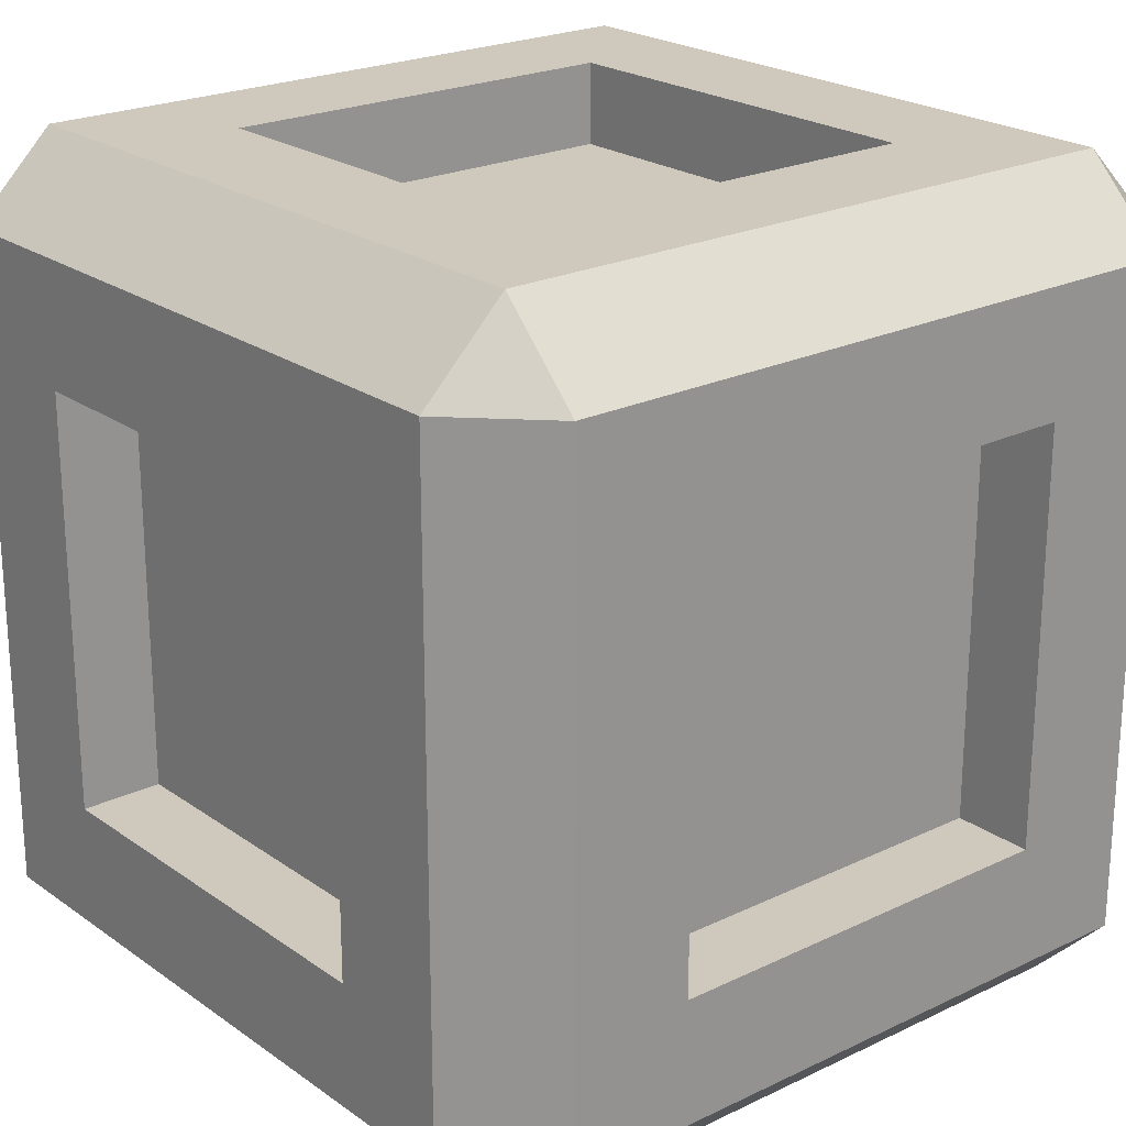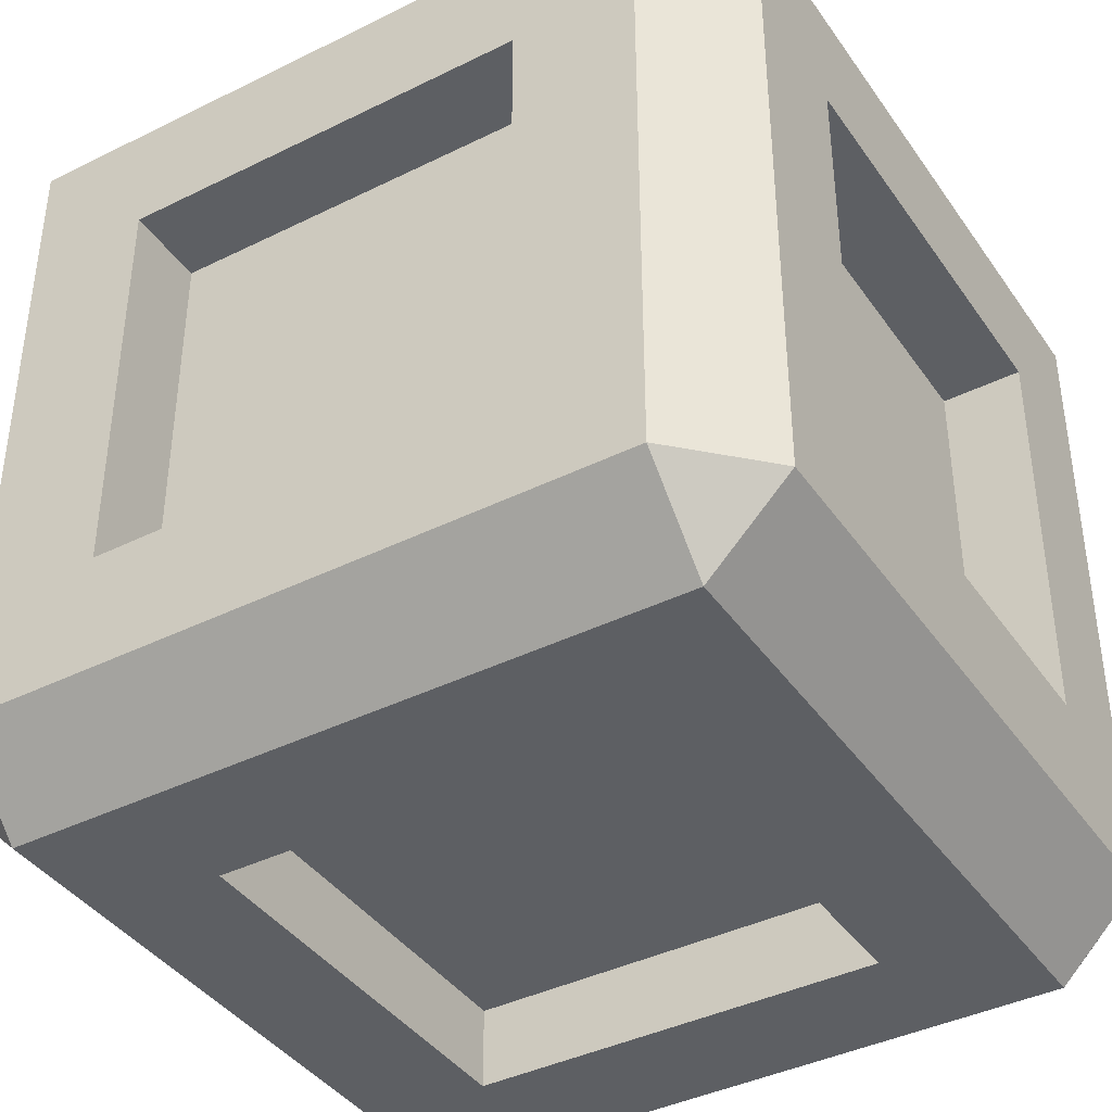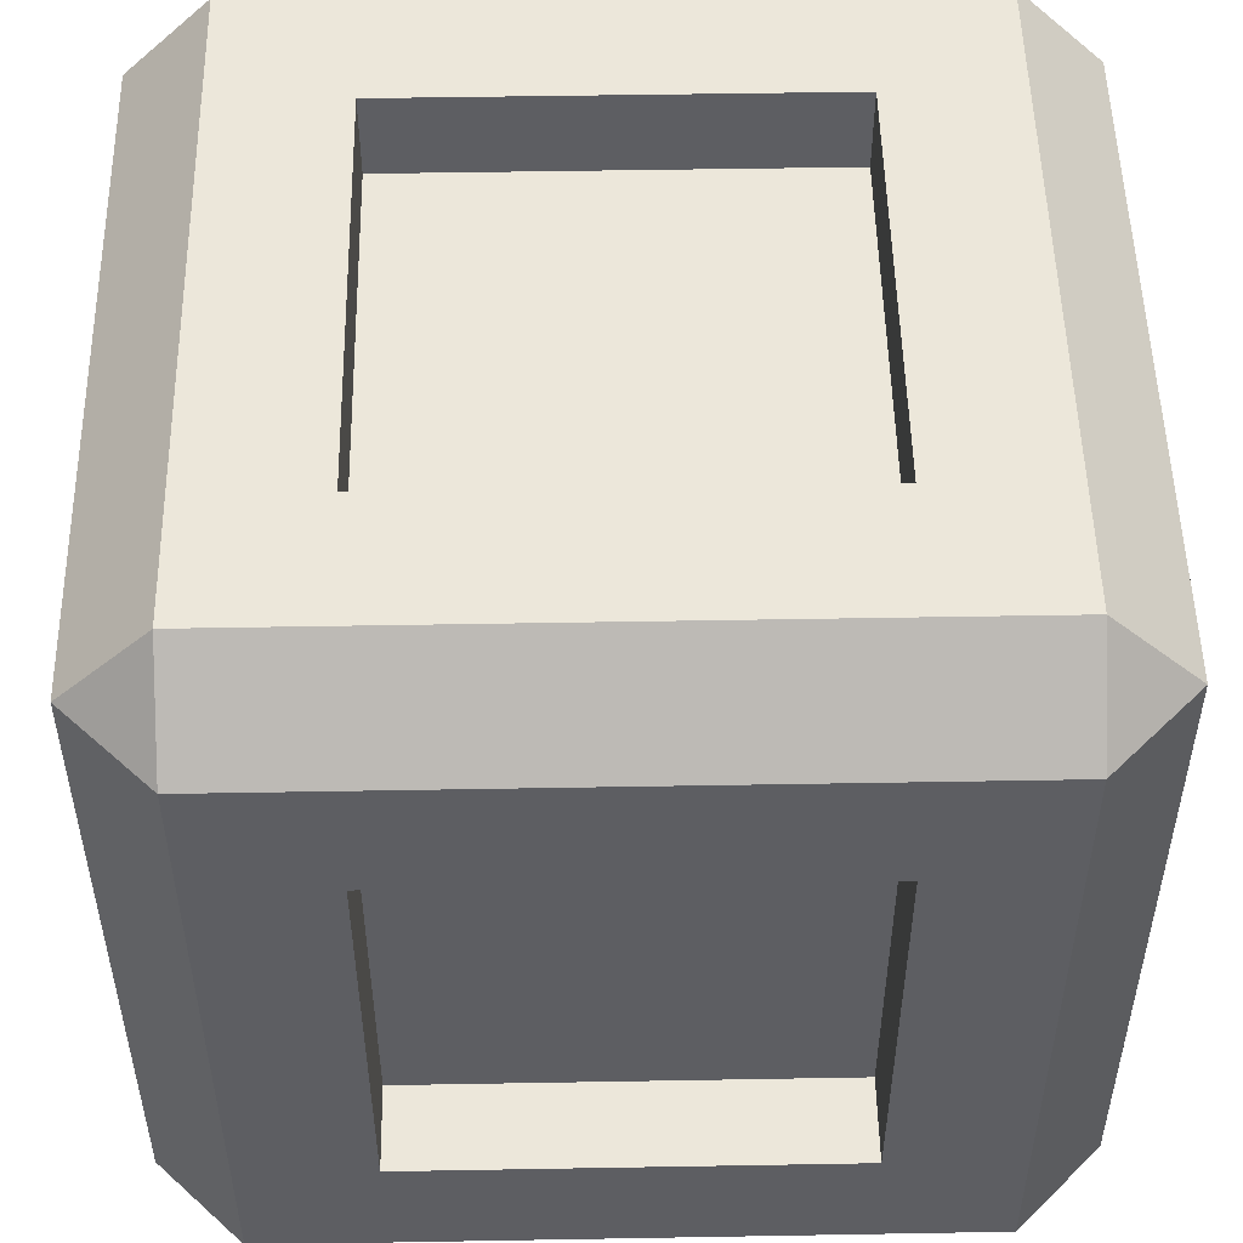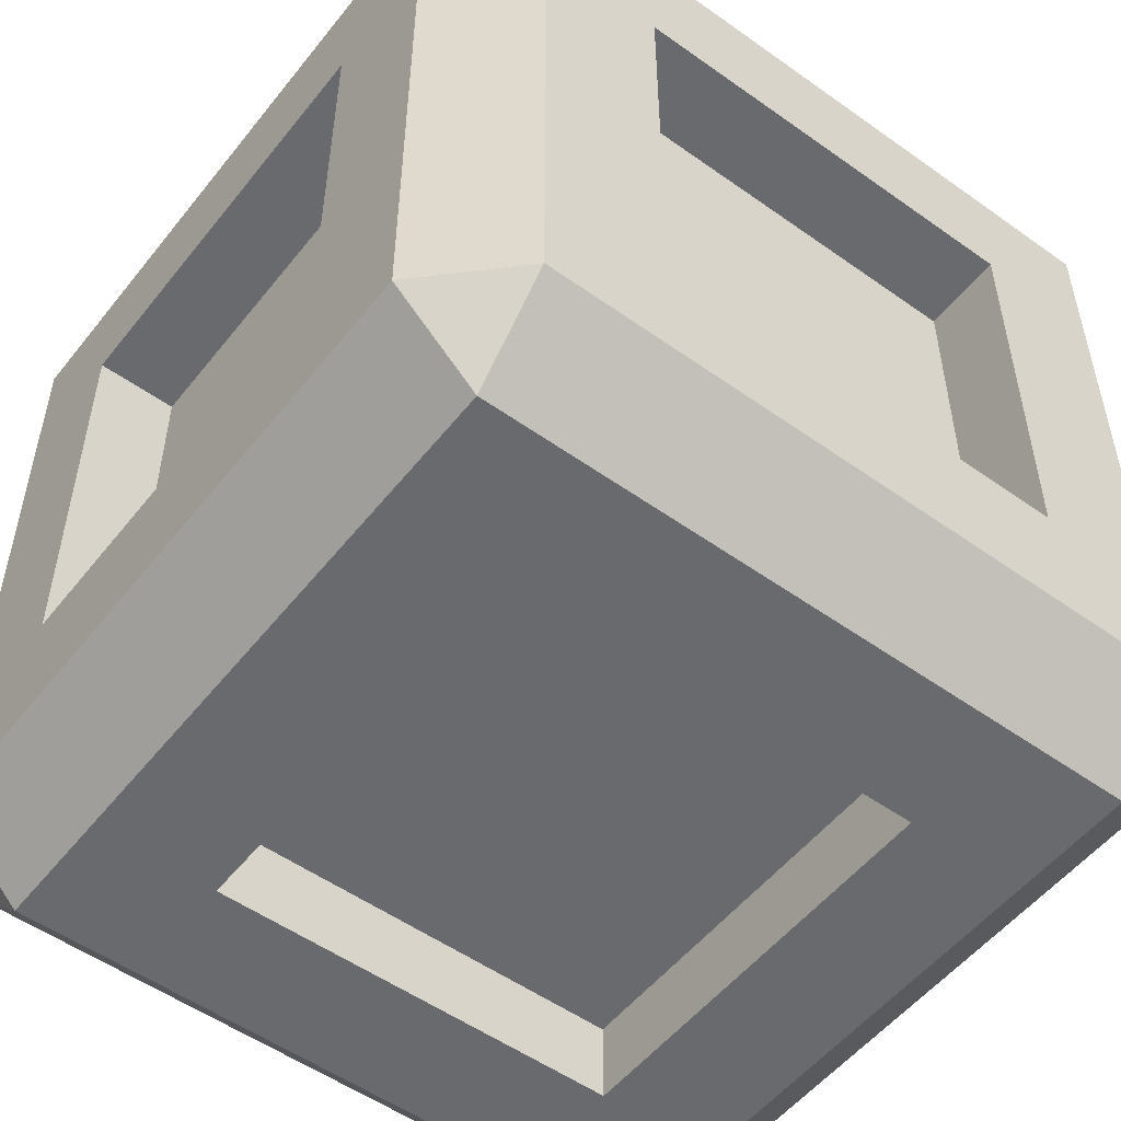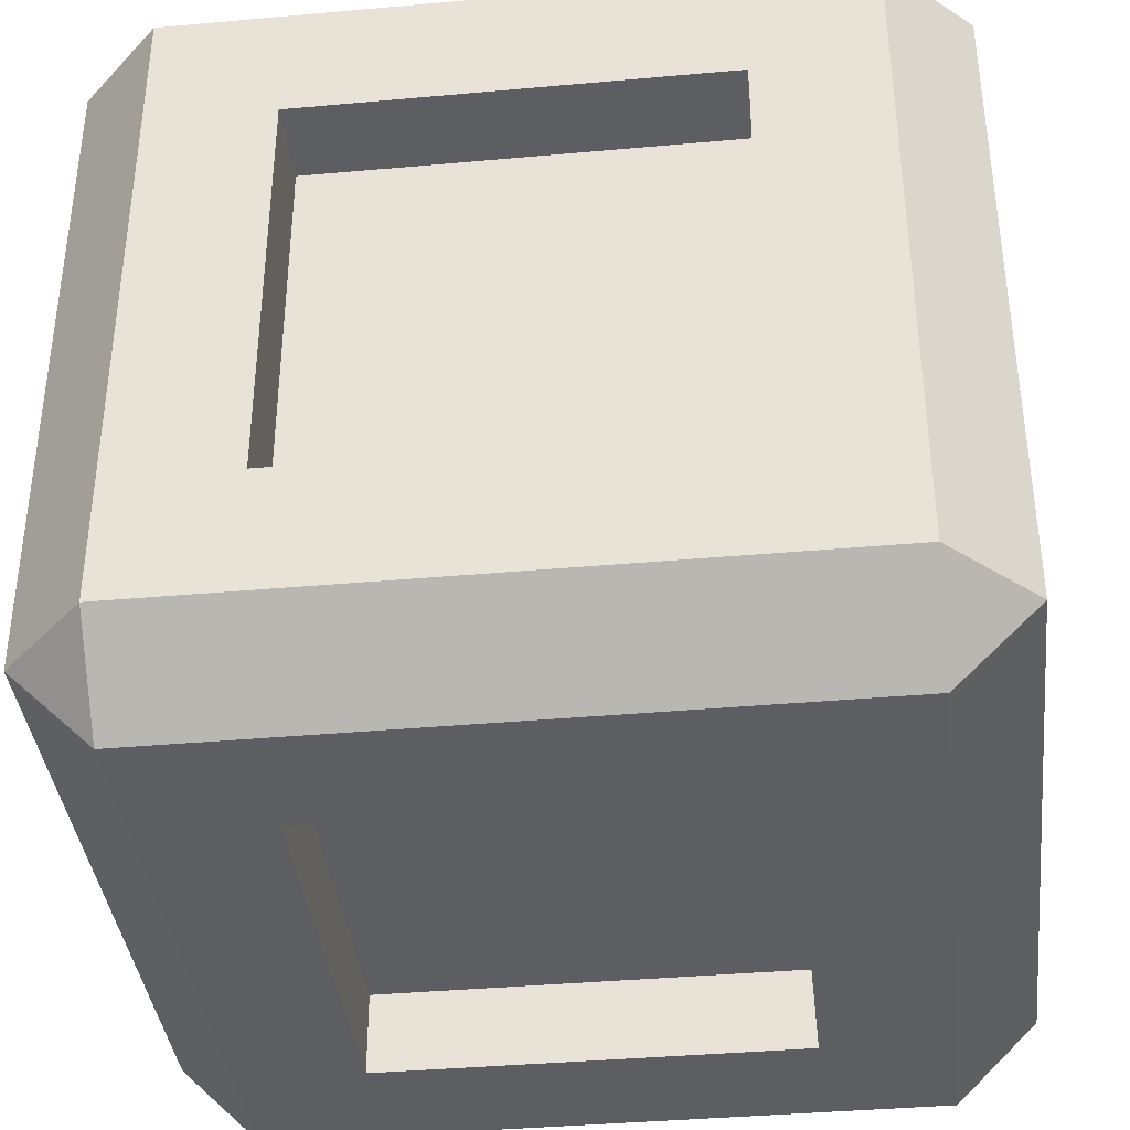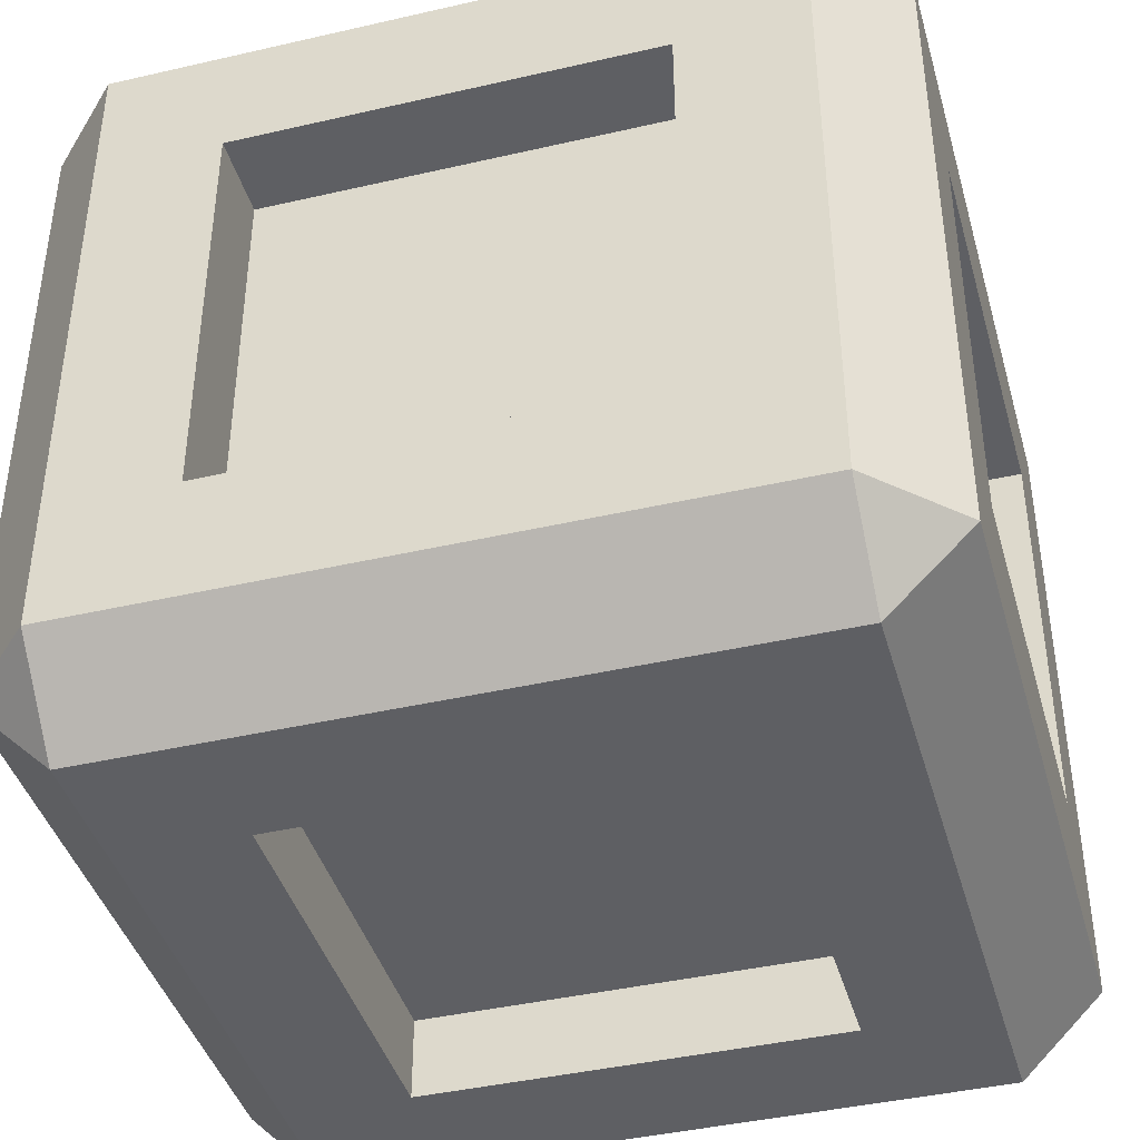
<metadata>
{"format":"obj","ext":"obj","renderer":"f3d","projection":"perspective","resolution":1024,"background":"white","views":[{"elev":22.4,"azim":140.3,"up":"+Y"},{"elev":-40.1,"azim":-58.6,"up":"+Y"},{"elev":51.3,"azim":-91.1,"up":"+Y"},{"elev":-53.0,"azim":142.6,"up":"+Y"},{"elev":-38.3,"azim":96.5,"up":"+Z"},{"elev":-41.5,"azim":-74.4,"up":"+Y"}]}
</metadata>
<code>
o stone_block
v 0.6537 0.2576 -0.6537
v 0.6537 -0 -0.6537
v -0.6537 0.2576 0.6537
v -0.6537 0 0.6537
v 0.6537 0.2576 0.6537
v -1.042 0.2576 1.3
v -1.3 0.2576 1.042
v 1.042 2.342 -1.3
v 1.042 2.6 1.042
v 1.042 2.342 1.3
v -0.6537 0.2576 -0.6537
v -1.042 0 1.042
v 1.3 2.342 -1.042
v -1.3 2.342 -1.042
v 1.042 -0 -1.042
v 1.042 0 1.042
v 1.3 0.2576 1.042
v 1.3 2.342 1.042
v -1.042 2.6 1.042
v -1.042 2.342 1.3
v 1.042 2.6 -1.042
v 1.042 0.2576 1.3
v 0.6537 0.6463 1.3
v -0.6537 0.6463 1.3
v -1.042 -0 -1.042
v -0.6537 -0 -0.6537
v 0.6537 0 0.6537
v 0.6537 1.954 -1.042
v 0.6537 1.954 -1.3
v 1.3 1.954 -0.6537
v 1.3 0.6463 -0.6537
v 1.042 1.954 -0.6537
v 0.6537 0.6463 -1.042
v -0.6537 0.6463 -1.3
v -0.6537 0.6463 -1.042
v 0.6537 0.6463 -1.3
v 0.6537 2.342 -0.6537
v -0.6537 2.6 -0.6537
v 0.6537 2.6 -0.6537
v 0.6537 2.6 0.6537
v 1.042 0.6463 -0.6537
v 1.042 0.6463 0.6537
v -0.6537 2.342 -0.6537
v 0.6537 2.342 0.6537
v -0.6537 2.342 0.6537
v -0.6537 1.954 -1.042
v -0.6537 1.954 -1.3
v 1.042 1.954 0.6537
v 0.6537 1.954 1.042
v -1.042 0.6463 0.6537
v -1.3 1.954 0.6537
v -1.3 1.954 -0.6537
v -1.042 1.954 0.6537
v -1.042 1.954 -0.6537
v -1.042 0.6463 -0.6537
v 0.6537 1.954 1.3
v -0.6537 1.954 1.3
v -0.6537 1.954 1.042
v -0.6537 0.6463 1.042
v 0.6537 0.6463 1.042
v -1.042 0.2576 -1.3
v 1.042 0.2576 -1.3
v -1.042 2.342 -1.3
v -1.3 2.342 1.042
v -1.3 0.6463 -0.6537
v -1.3 0.6463 0.6537
v -1.3 0.2576 -1.042
v -0.6537 2.6 0.6537
v -1.042 2.6 -1.042
v 1.3 0.6463 0.6537
v 1.3 0.2576 -1.042
v 1.3 1.954 0.6537
f 1 26 2
f 26 1 11
f 1 27 5
f 27 1 2
f 3 27 4
f 27 3 5
f 26 3 4
f 3 26 11
f 22 12 16
f 12 22 6
f 64 6 20
f 6 64 7
f 12 6 7
f 44 43 45
f 43 44 37
f 69 8 63
f 8 69 21
f 19 10 9
f 18 9 10
f 1 3 11
f 3 1 5
f 61 25 67
f 67 12 7
f 12 67 25
f 13 8 21
f 69 63 14
f 17 22 16
f 15 17 16
f 17 15 71
f 17 10 22
f 10 17 18
f 19 14 64
f 14 19 69
f 19 64 20
f 62 13 71
f 13 62 8
f 18 21 9
f 21 18 13
f 22 23 6
f 23 22 10
f 23 10 56
f 56 10 57
f 24 6 23
f 6 24 20
f 20 24 57
f 20 57 10
f 25 26 12
f 26 25 15
f 26 15 2
f 2 15 27
f 4 12 26
f 12 4 16
f 16 4 27
f 16 27 15
f 70 41 42
f 41 70 31
f 29 33 28
f 33 29 36
f 29 46 47
f 46 29 28
f 30 41 31
f 41 30 32
f 33 34 35
f 34 33 36
f 39 43 37
f 43 39 38
f 39 44 40
f 44 39 37
f 62 71 15
f 63 67 14
f 67 63 61
f 41 48 42
f 48 41 32
f 61 15 25
f 15 61 62
f 43 68 45
f 68 43 38
f 68 44 45
f 44 68 40
f 46 33 35
f 33 46 28
f 30 48 32
f 48 30 72
f 34 46 35
f 46 34 47
f 48 70 42
f 70 48 72
f 49 59 60
f 59 49 58
f 50 65 66
f 65 50 55
f 51 50 66
f 50 51 53
f 54 51 52
f 51 54 53
f 54 50 53
f 50 54 55
f 54 65 55
f 65 54 52
f 49 23 56
f 23 49 60
f 59 57 24
f 57 59 58
f 49 57 58
f 57 49 56
f 23 59 24
f 59 23 60
f 61 34 62
f 34 61 63
f 34 63 47
f 47 63 29
f 36 62 34
f 62 36 8
f 8 36 29
f 8 29 63
f 64 51 7
f 51 64 14
f 51 14 52
f 52 14 65
f 66 7 51
f 7 66 67
f 67 66 65
f 67 65 14
f 19 68 69
f 68 19 9
f 68 9 40
f 40 9 39
f 38 69 68
f 69 38 21
f 21 38 39
f 21 39 9
f 17 70 18
f 70 17 71
f 70 71 31
f 31 71 30
f 72 18 70
f 18 72 13
f 13 72 30
f 13 30 71
f 10 19 20

</code>
